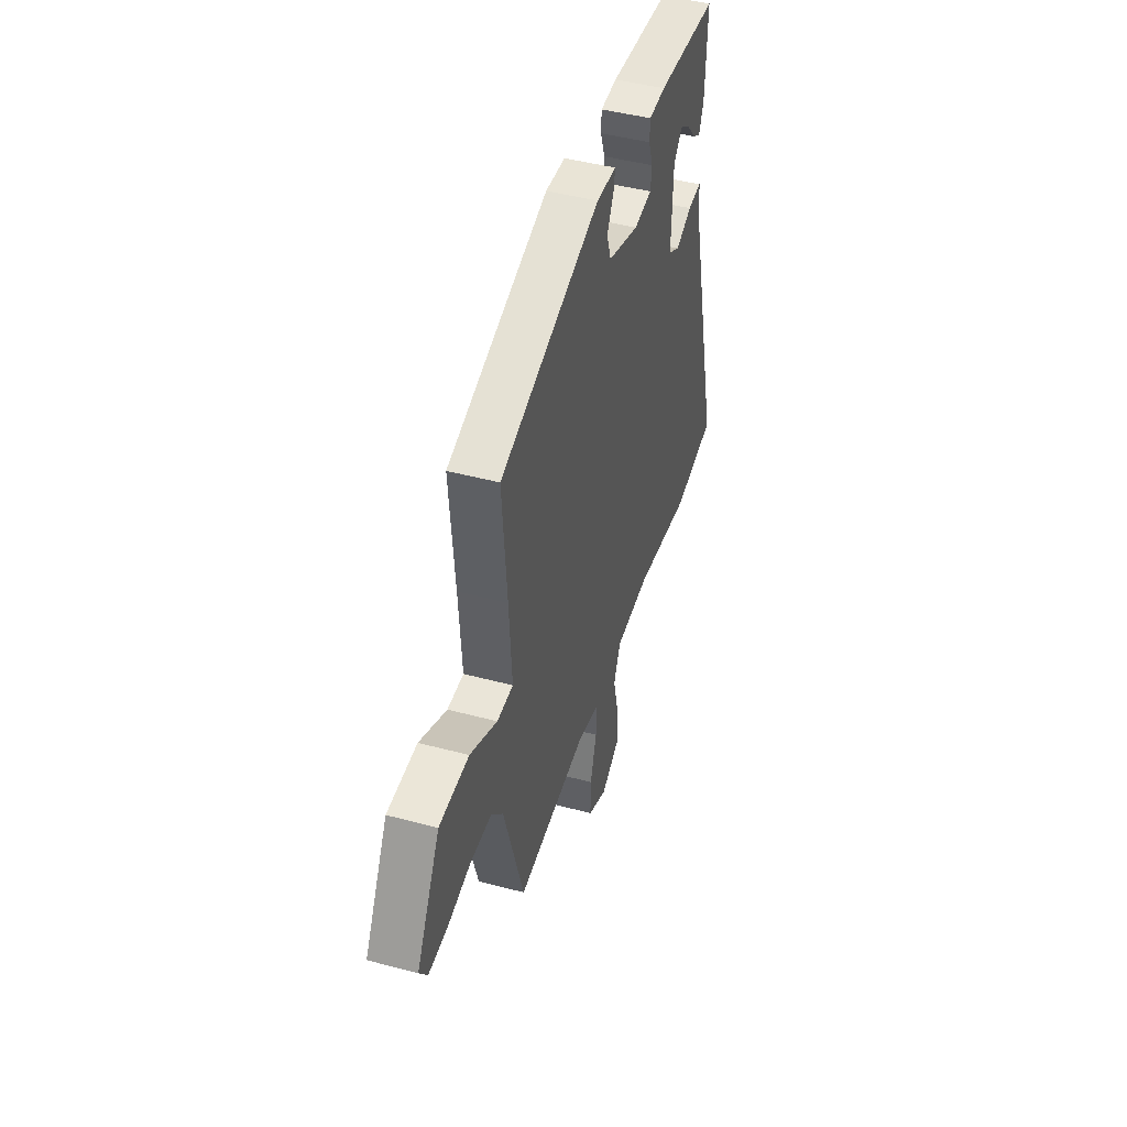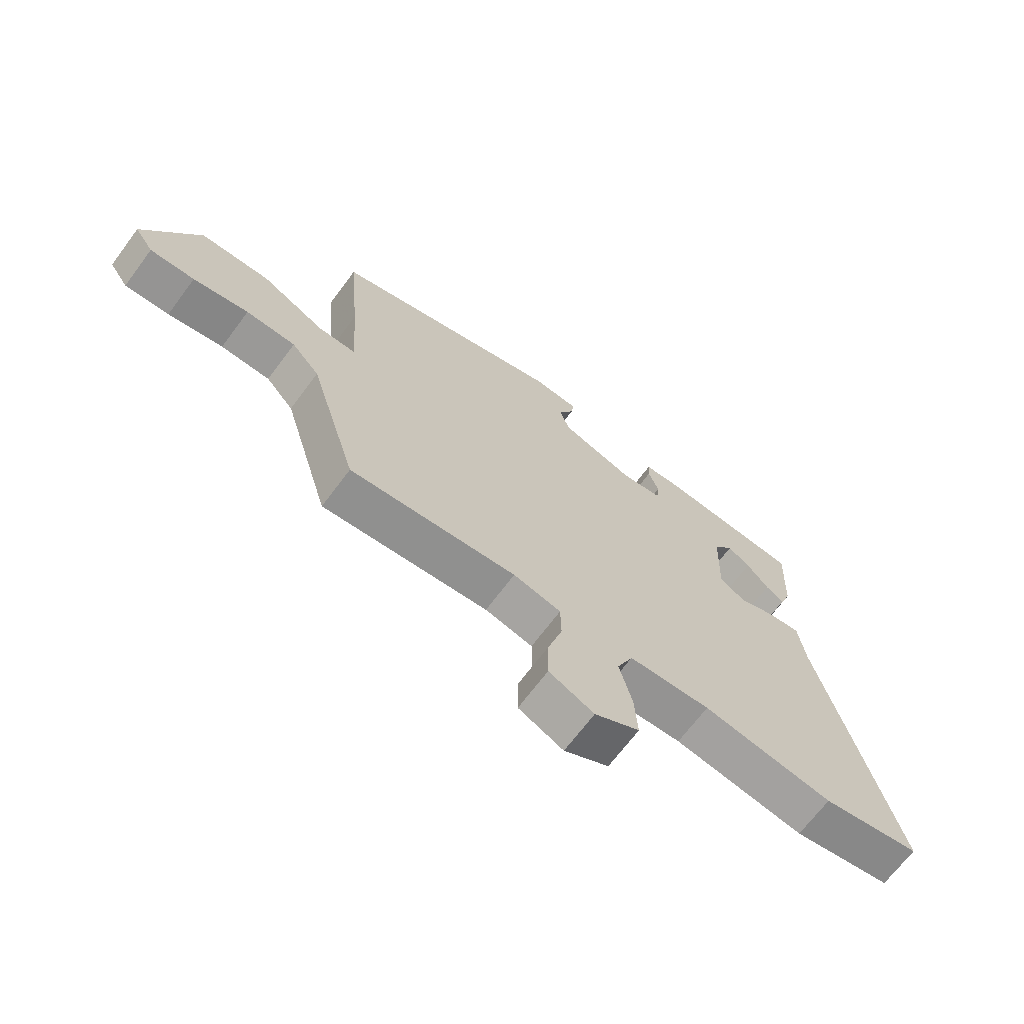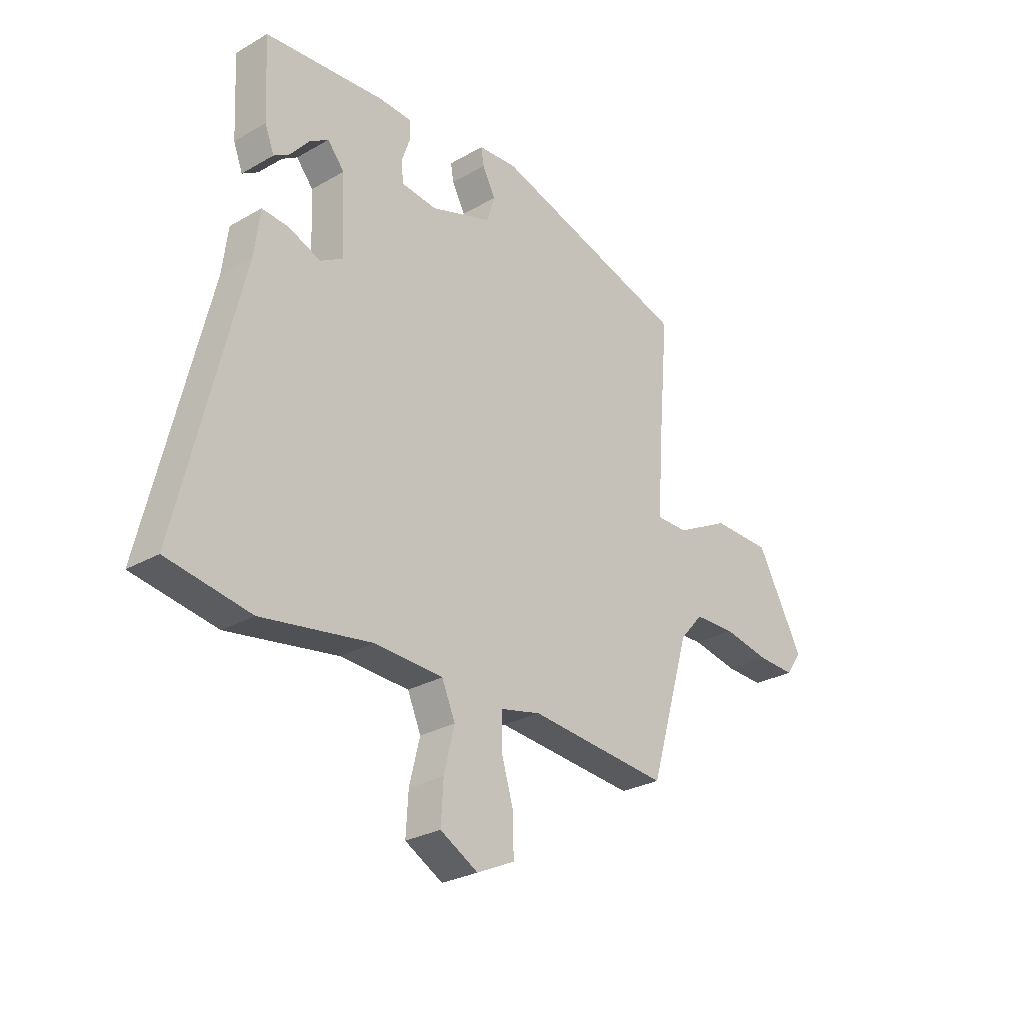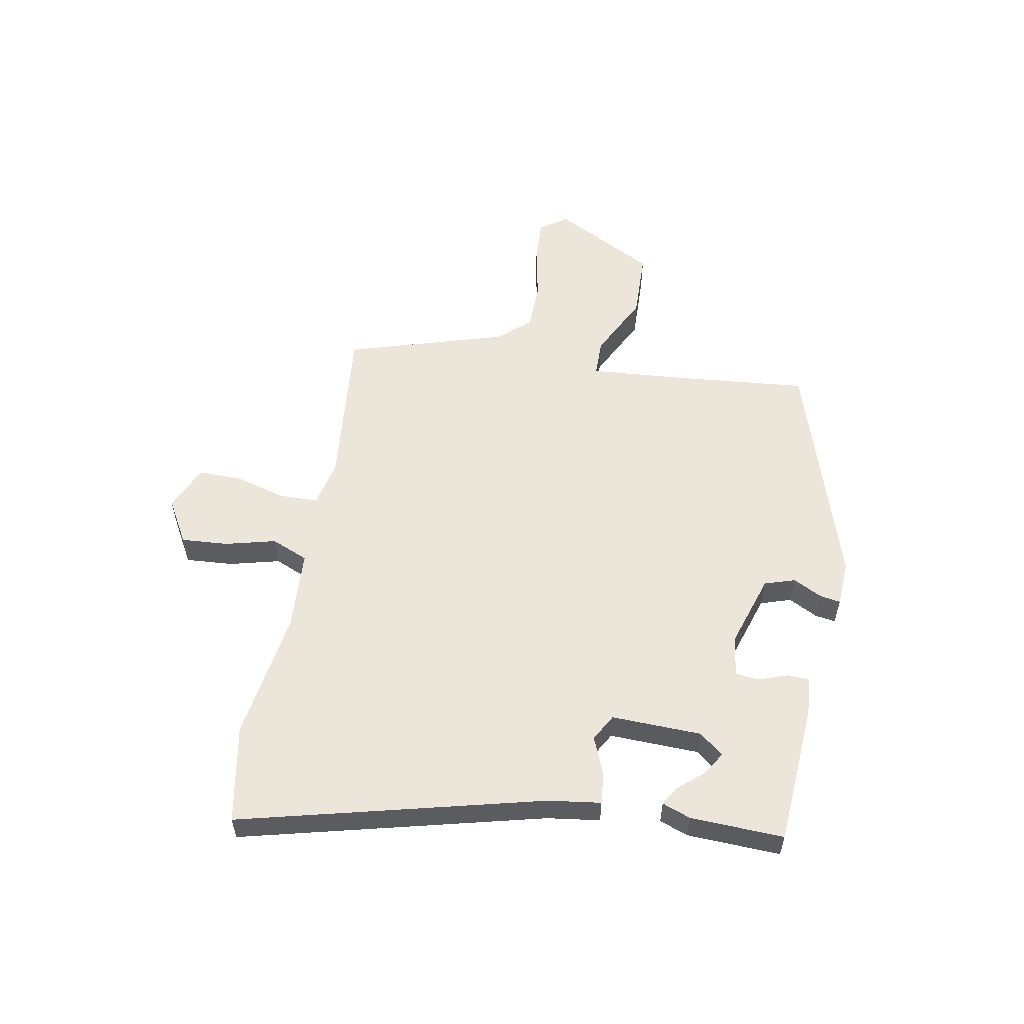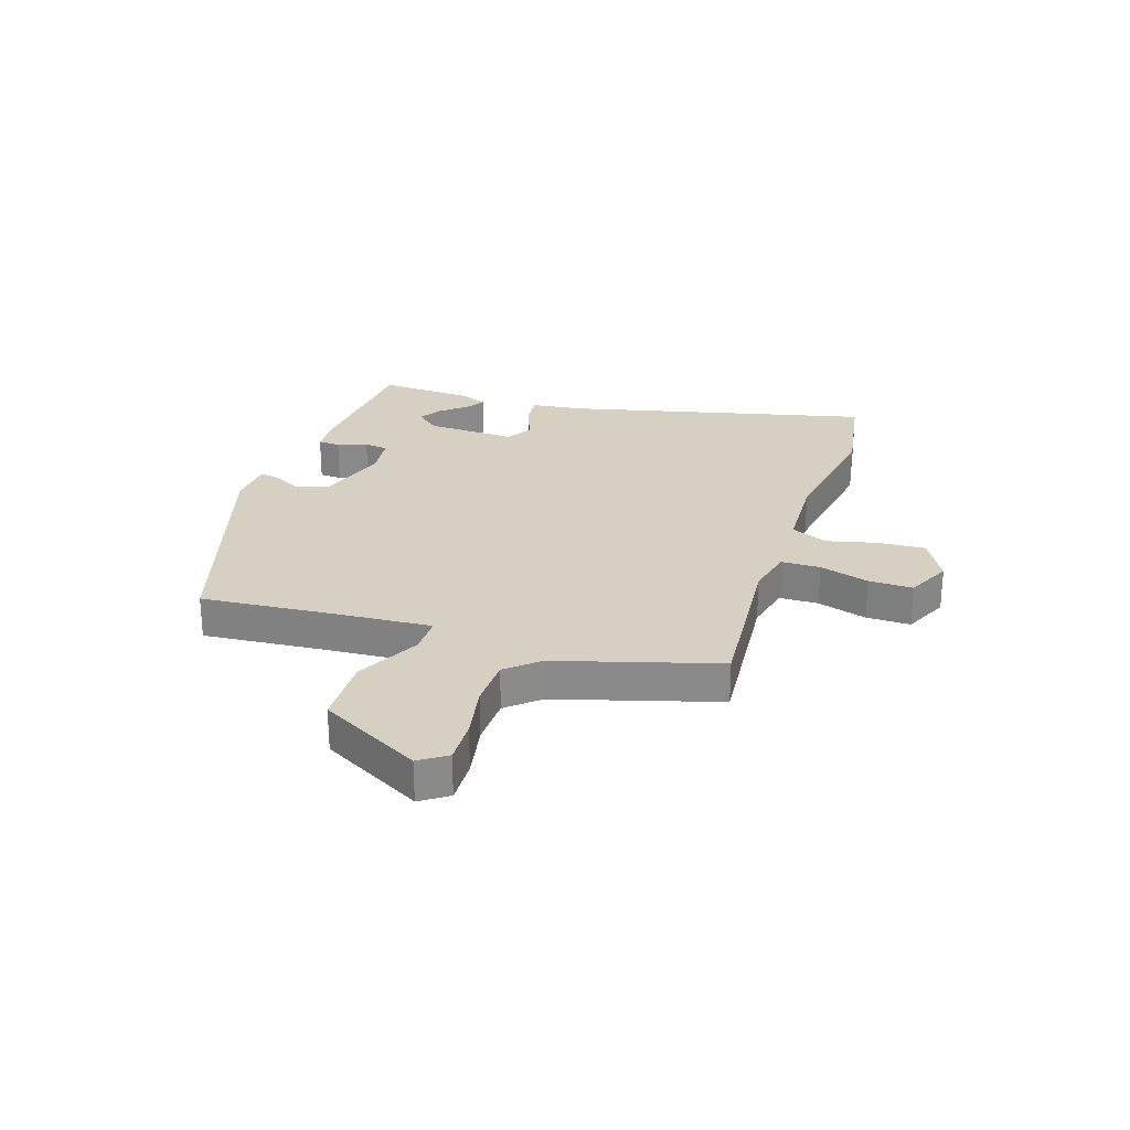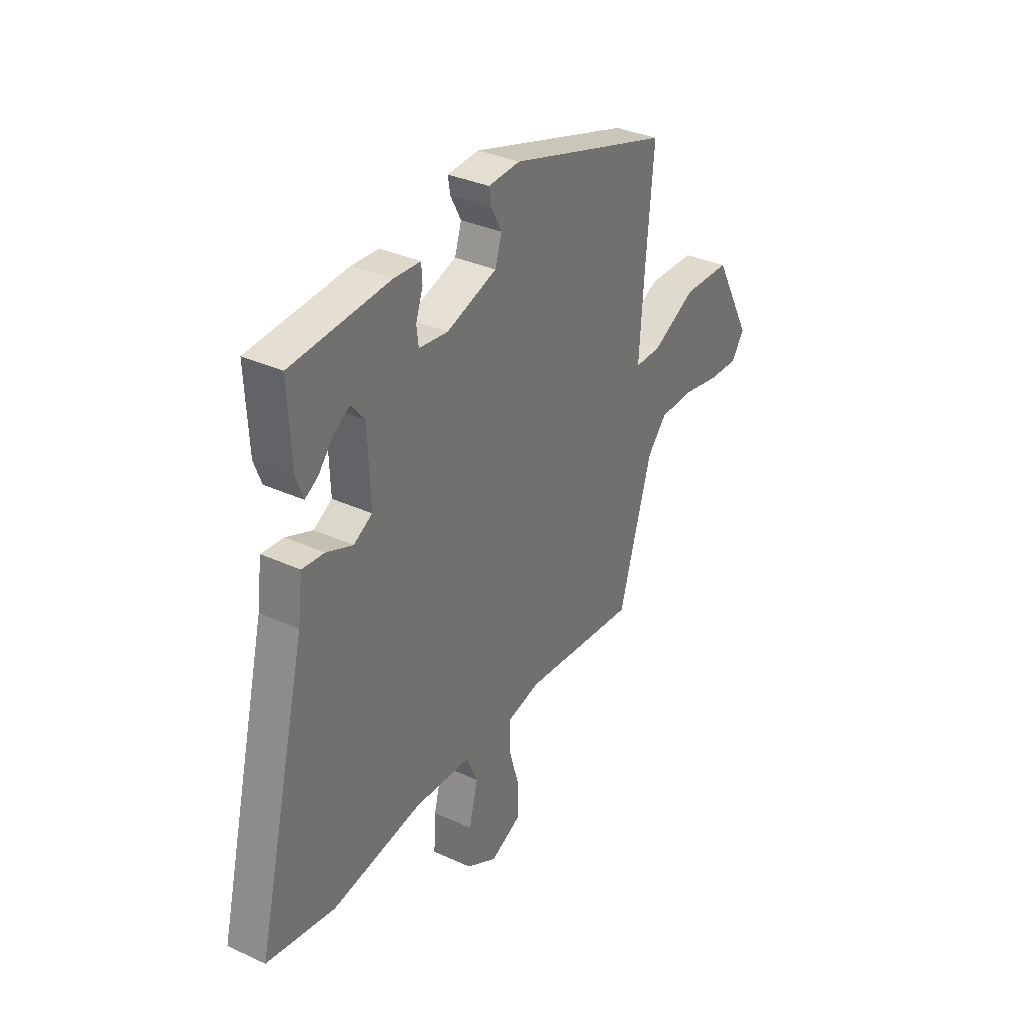
<metadata>
{"format":"obj","ext":"obj","renderer":"f3d","projection":"perspective","resolution":1024,"background":"white","views":[{"elev":45.4,"azim":107.1,"up":"+Z"},{"elev":-68.3,"azim":143.3,"up":"+Z"},{"elev":-27.4,"azim":-48.5,"up":"+Z"},{"elev":55.6,"azim":-80.1,"up":"+Y"},{"elev":26.5,"azim":108.3,"up":"+Y"},{"elev":34.1,"azim":-58.1,"up":"+Z"}]}
</metadata>
<code>
v 0.419 0.07 -0.493
v 0.126 0.07 -0.466
v 0.042 0.07 -0.485
v 0.041 0.07 -0.554
v 0.067 0.07 -0.642
v 0.068 0.07 -0.72
v -0.011 0.07 -0.757
v -0.09 0.07 -0.713
v -0.085 0.07 -0.63
v -0.063 0.07 -0.541
v -0.091 0.07 -0.476
v -0.235 0.07 -0.469
v -0.465 0.07 -0.506
v -0.639 0.07 -0.476
v -0.509 0.07 0.057
v -0.497 0.07 0.15
v -0.441 0.07 0.145
v -0.374 0.07 0.118
v -0.327 0.07 0.145
v -0.333 0.07 0.304
v -0.368 0.07 0.346
v -0.408 0.07 0.321
v -0.447 0.07 0.275
v -0.48 0.07 0.255
v -0.499 0.07 0.305
v -0.507 0.07 0.47
v -0.257 0.07 0.489
v -0.189 0.07 0.485
v -0.187 0.07 0.446
v -0.205 0.07 0.394
v -0.2 0.07 0.352
v -0.126 0.07 0.343
v 0.002 0.07 0.385
v 0.019 0.07 0.439
v -0.008 0.07 0.49
v -0.014 0.07 0.526
v 0.067 0.07 0.531
v 0.481 0.07 0.404
v 0.461 0.07 0.171
v 0.449 0.07 -0.001
v 0.516 0.07 -0.001
v 0.628 0.07 0.056
v 0.75 0.07 0.053
v 0.847 0.07 -0.126
v 0.814 0.07 -0.174
v 0.736 0.07 -0.171
v 0.639 0.07 -0.152
v 0.552 0.07 -0.154
v 0.503 0.07 -0.21
v 0.419 0 -0.493
v 0.126 0 -0.466
v 0.042 0 -0.485
v 0.041 0 -0.554
v 0.067 0 -0.642
v 0.068 0 -0.72
v -0.011 0 -0.757
v -0.09 0 -0.713
v -0.085 0 -0.63
v -0.063 0 -0.541
v -0.091 0 -0.476
v -0.235 0 -0.469
v -0.465 0 -0.506
v -0.639 0 -0.476
v -0.509 0 0.057
v -0.497 0 0.15
v -0.441 0 0.145
v -0.374 0 0.118
v -0.327 0 0.145
v -0.333 0 0.304
v -0.368 0 0.346
v -0.408 0 0.321
v -0.447 0 0.275
v -0.48 0 0.255
v -0.499 0 0.305
v -0.507 0 0.47
v -0.257 0 0.489
v -0.189 0 0.485
v -0.187 0 0.446
v -0.205 0 0.394
v -0.2 0 0.352
v -0.126 0 0.343
v 0.002 0 0.385
v 0.019 0 0.439
v -0.008 0 0.49
v -0.014 0 0.526
v 0.067 0 0.531
v 0.481 0 0.404
v 0.461 0 0.171
v 0.449 0 -0.001
v 0.516 0 -0.001
v 0.628 0 0.056
v 0.75 0 0.053
v 0.847 0 -0.126
v 0.814 0 -0.174
v 0.736 0 -0.171
v 0.639 0 -0.152
v 0.552 0 -0.154
v 0.503 0 -0.21
f 44 45 46 47
f 44 47 48
f 41 42 43 44
f 40 41 44 48
f 36 37 38 39
f 34 35 36 39
f 33 34 39 40
f 32 33 40 48
f 27 28 29 30
f 27 30 31
f 26 27 31
f 22 23 24 25
f 21 22 25 26
f 15 16 17 18
f 13 14 15 18
f 12 13 18 19
f 11 12 19 20
f 7 8 9 10
f 5 6 7 10
f 4 5 10 11
f 3 4 11 20
f 49 1 2
f 49 2 3 20
f 31 32 48 49
f 21 26 31 49
f 20 21 49
f 96 95 94 93
f 97 96 93
f 93 92 91 90
f 97 93 90 89
f 88 87 86 85
f 88 85 84 83
f 89 88 83 82
f 97 89 82 81
f 79 78 77 76
f 80 79 76
f 80 76 75
f 74 73 72 71
f 75 74 71 70
f 67 66 65 64
f 67 64 63 62
f 68 67 62 61
f 69 68 61 60
f 59 58 57 56
f 59 56 55 54
f 60 59 54 53
f 69 60 53 52
f 51 50 98
f 69 52 51 98
f 98 97 81 80
f 98 80 75 70
f 98 70 69
f 1 50 51 2
f 2 51 52 3
f 3 52 53 4
f 4 53 54 5
f 5 54 55 6
f 6 55 56 7
f 7 56 57 8
f 8 57 58 9
f 9 58 59 10
f 10 59 60 11
f 11 60 61 12
f 12 61 62 13
f 13 62 63 14
f 14 63 64 15
f 15 64 65 16
f 16 65 66 17
f 17 66 67 18
f 18 67 68 19
f 19 68 69 20
f 20 69 70 21
f 21 70 71 22
f 22 71 72 23
f 23 72 73 24
f 24 73 74 25
f 25 74 75 26
f 26 75 76 27
f 27 76 77 28
f 28 77 78 29
f 29 78 79 30
f 30 79 80 31
f 31 80 81 32
f 32 81 82 33
f 33 82 83 34
f 34 83 84 35
f 35 84 85 36
f 36 85 86 37
f 37 86 87 38
f 38 87 88 39
f 39 88 89 40
f 40 89 90 41
f 41 90 91 42
f 42 91 92 43
f 43 92 93 44
f 44 93 94 45
f 45 94 95 46
f 46 95 96 47
f 47 96 97 48
f 48 97 98 49
f 49 98 50 1

</code>
